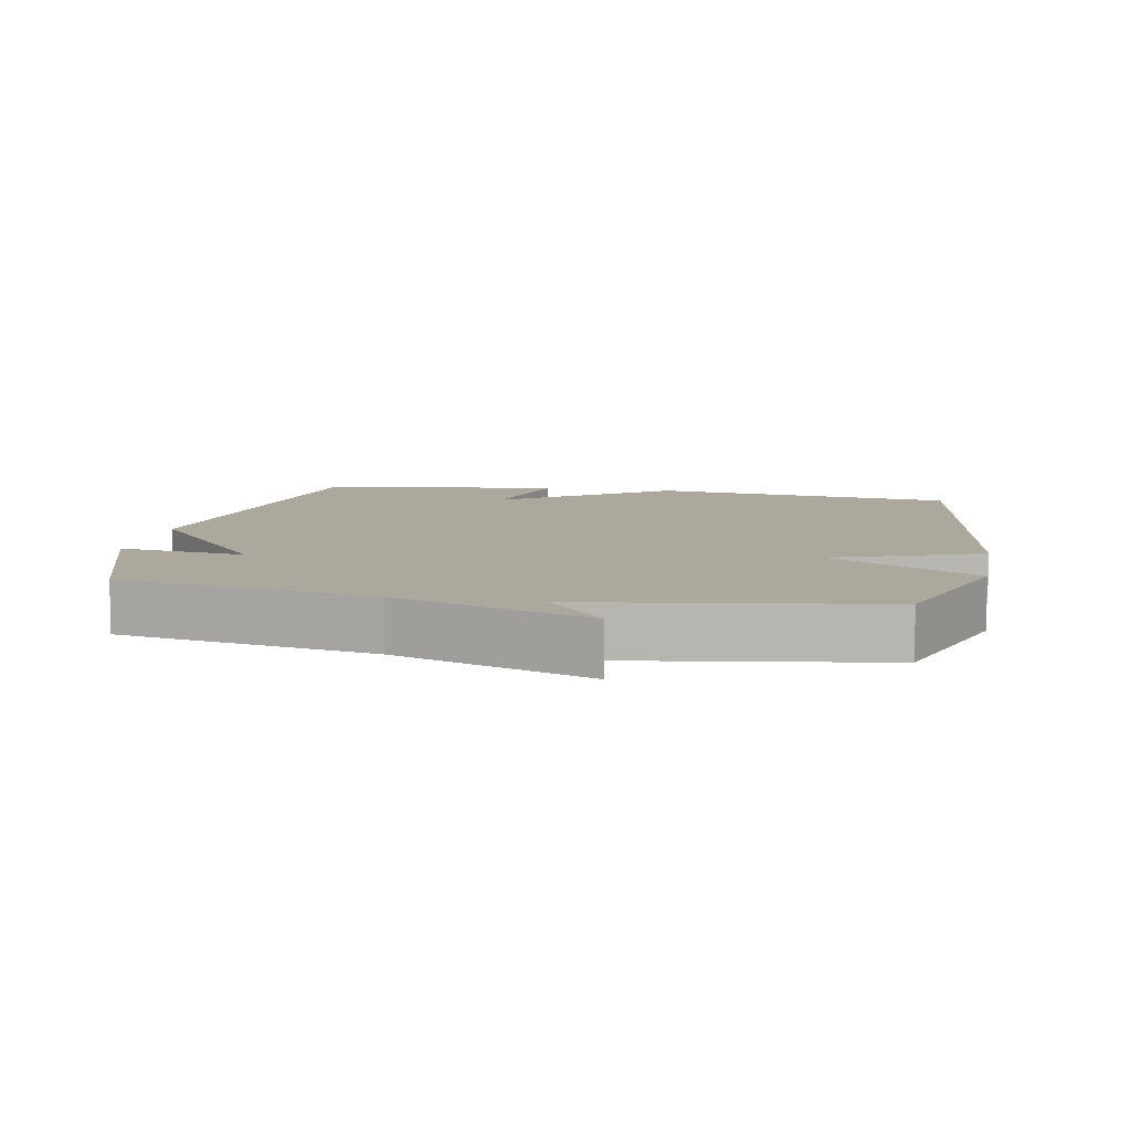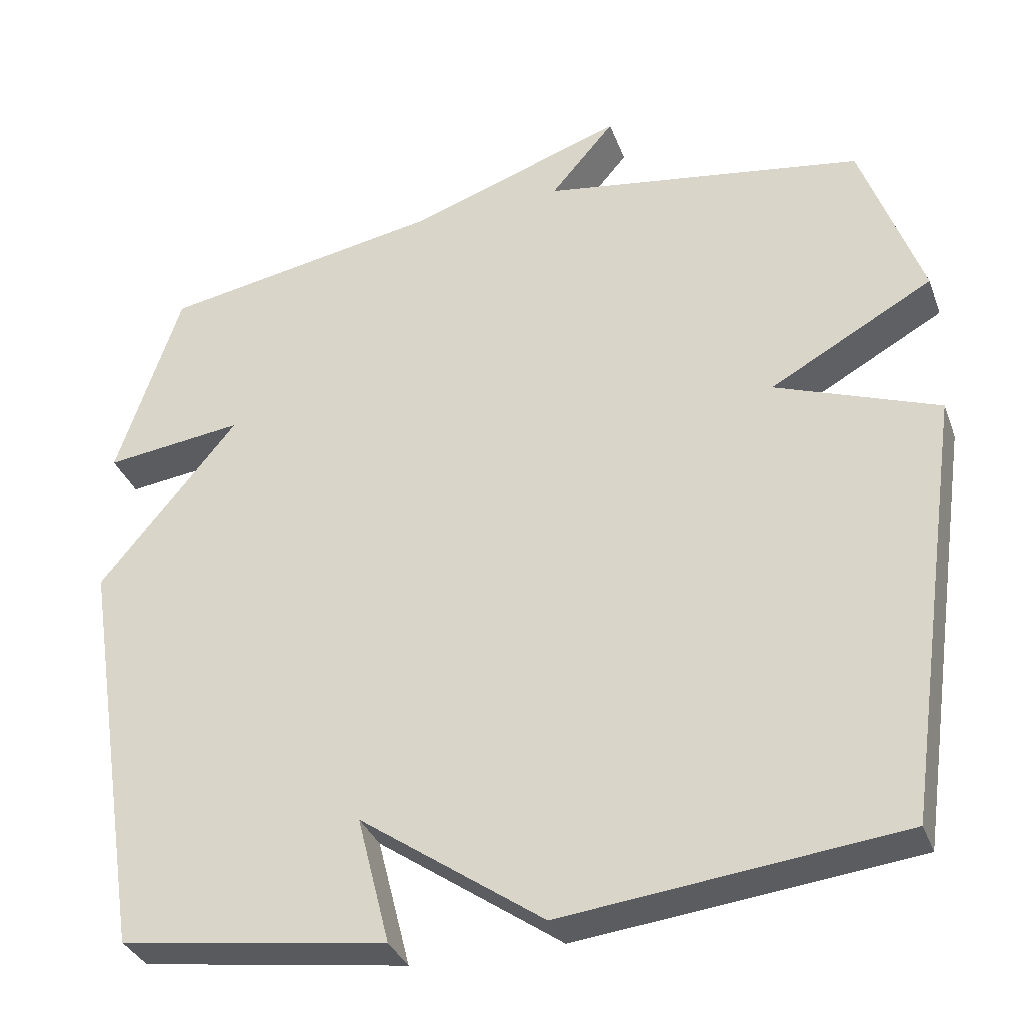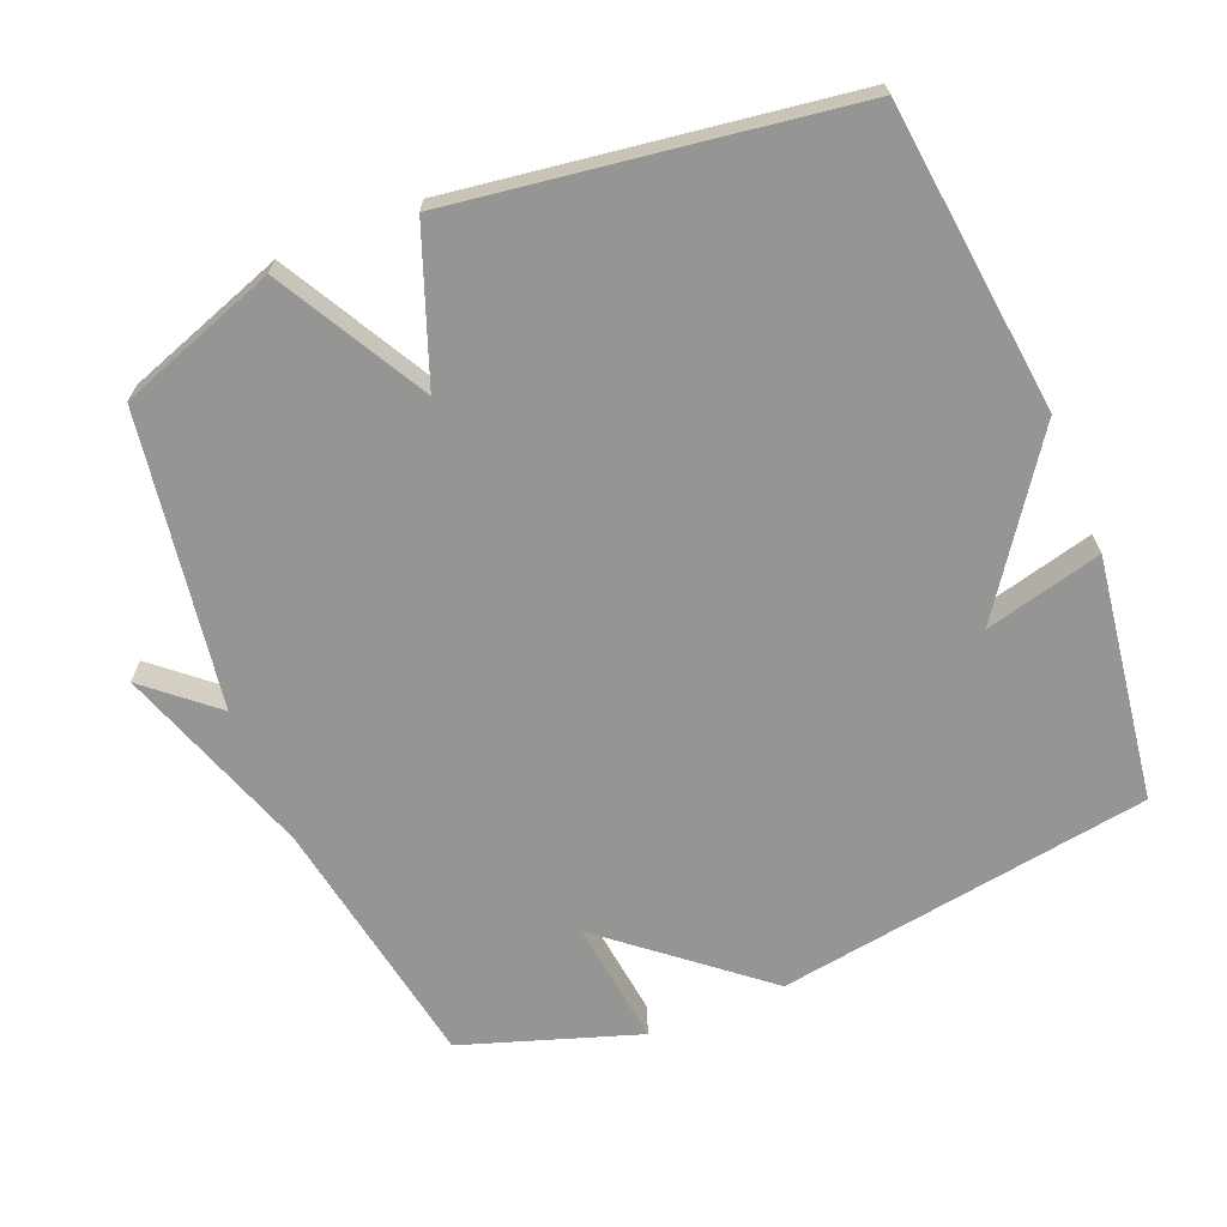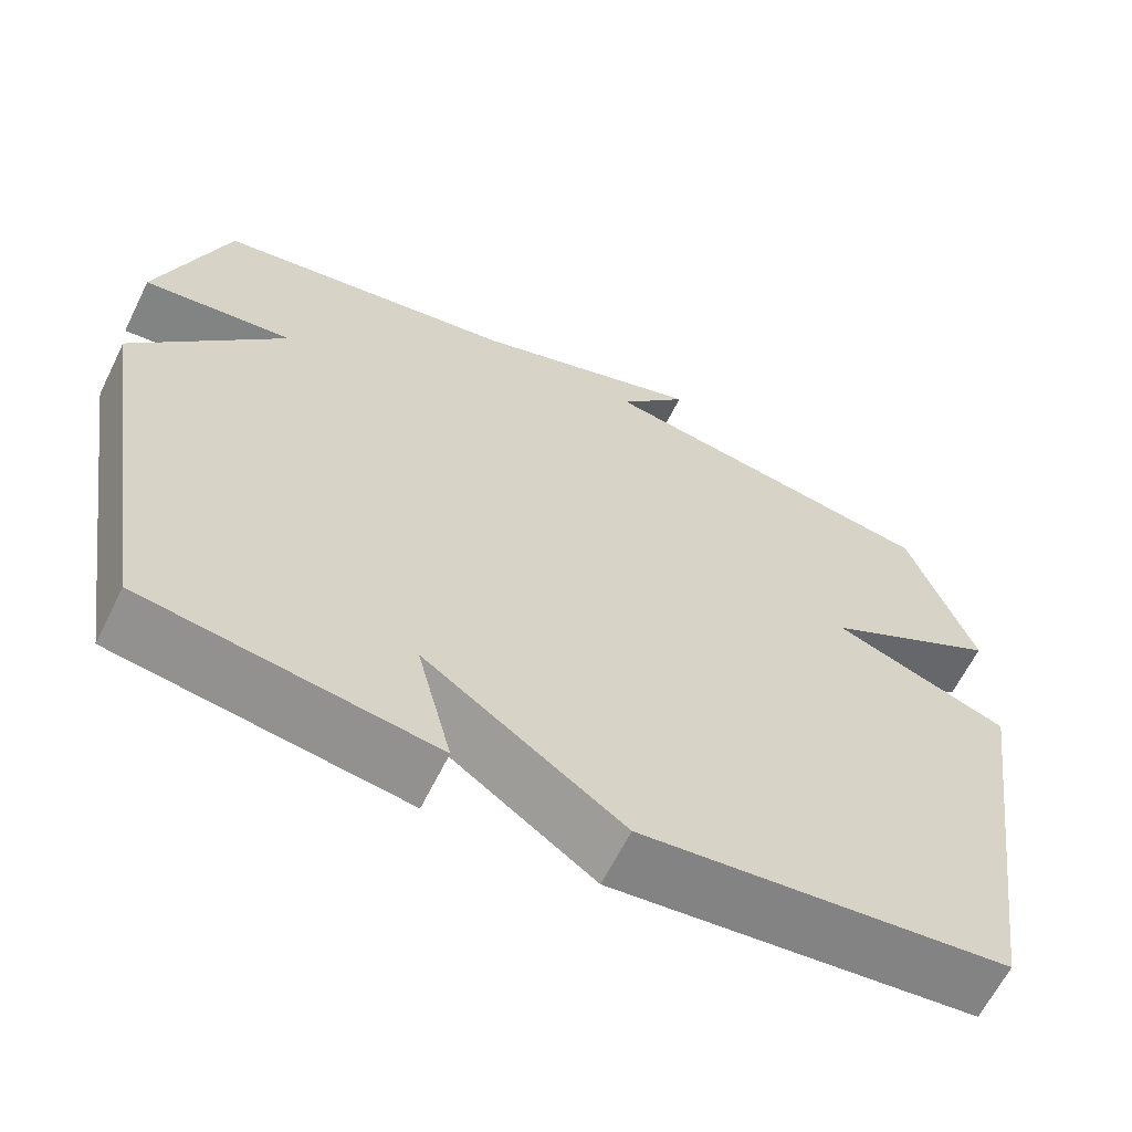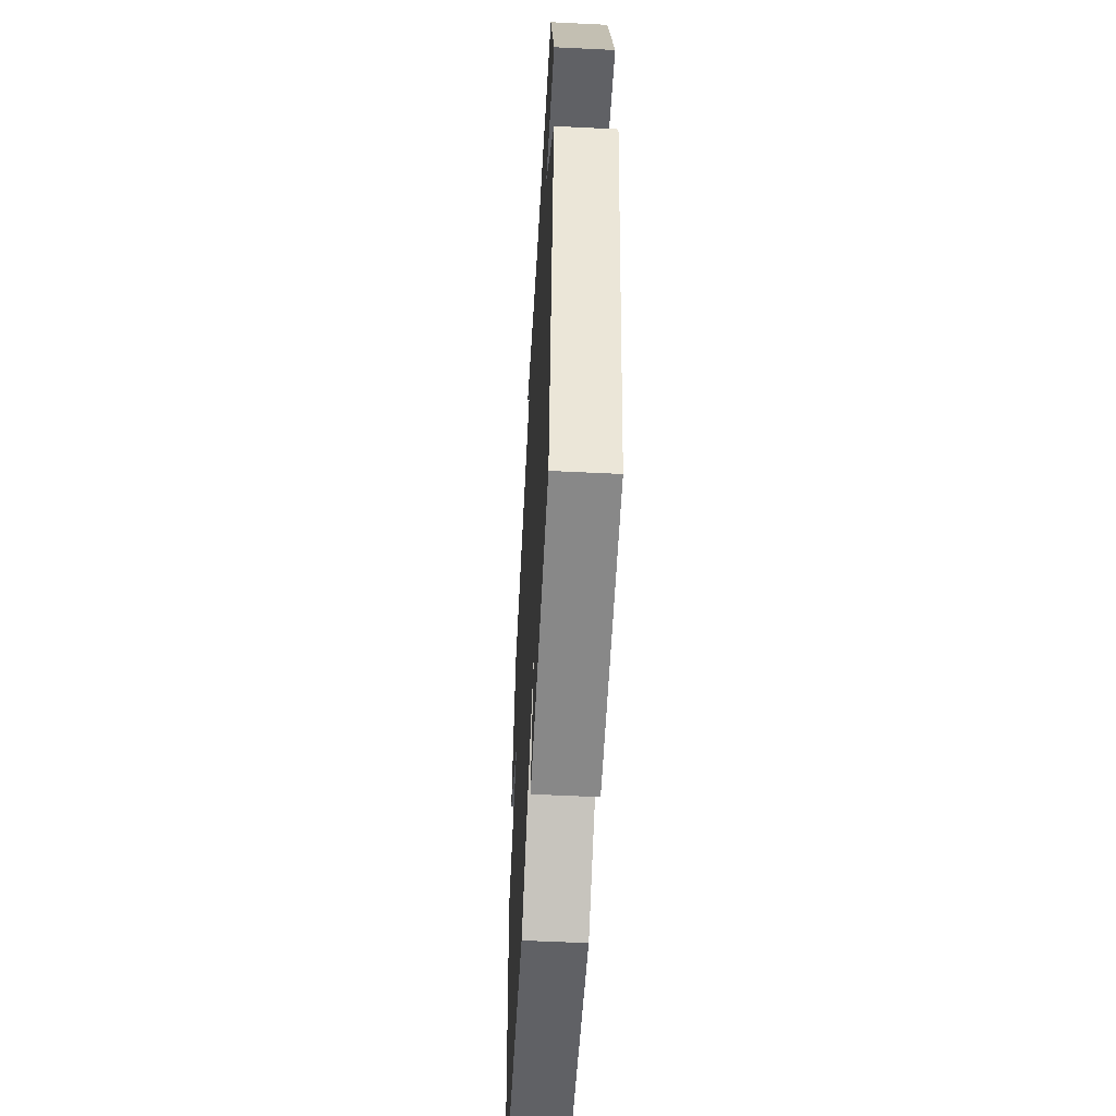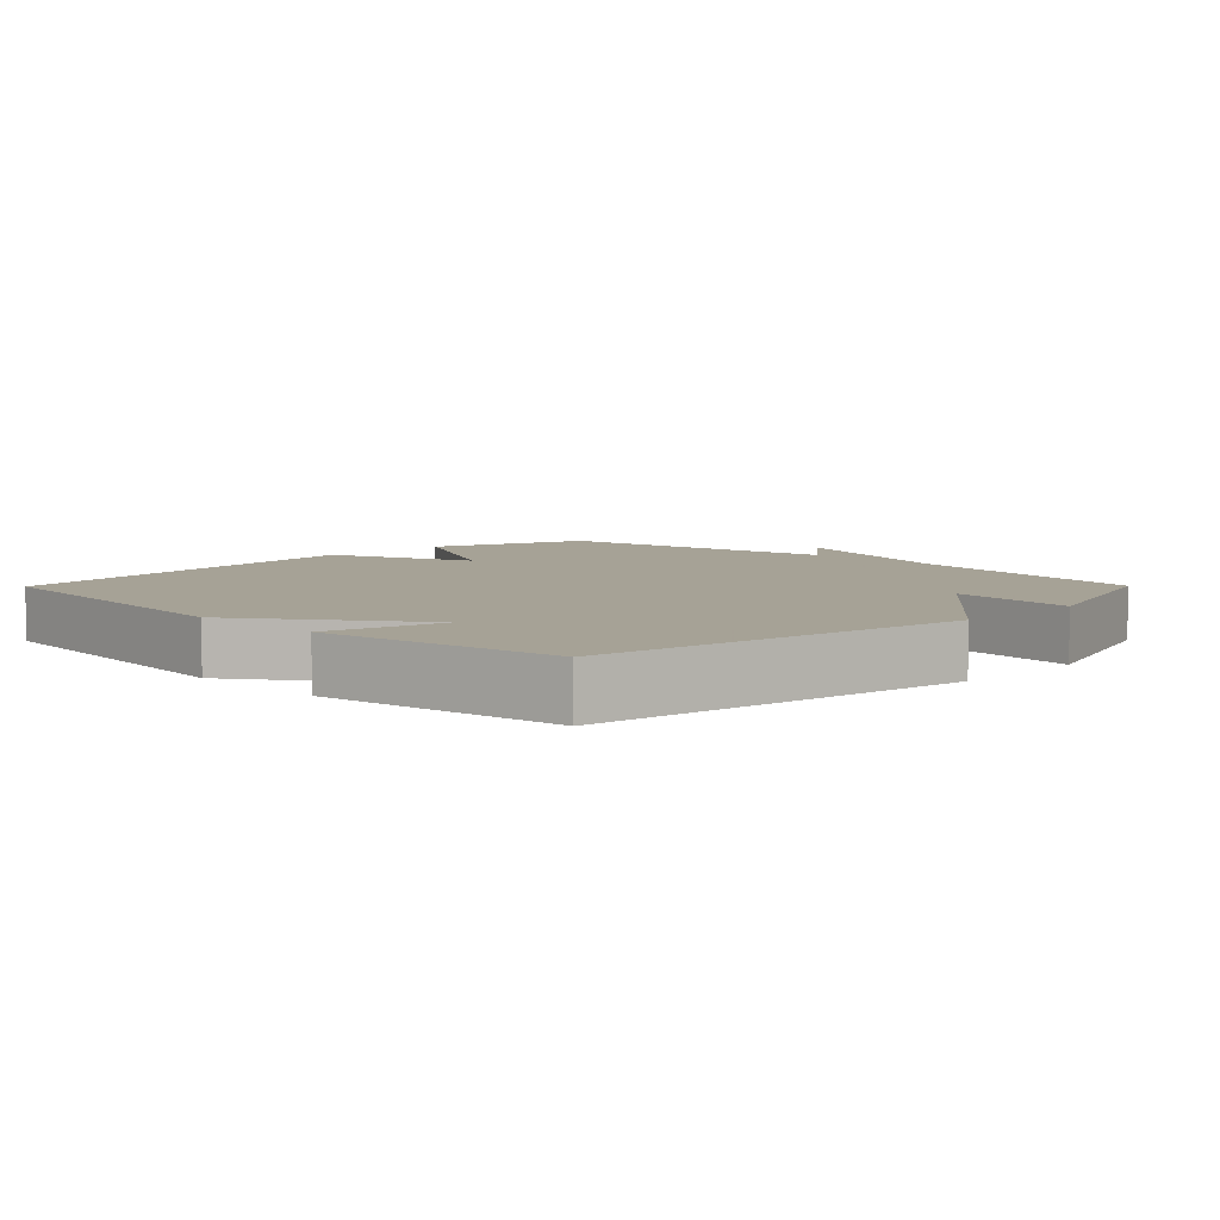
<metadata>
{"format":"obj","ext":"obj","renderer":"f3d","projection":"perspective","resolution":1024,"background":"white","views":[{"elev":8.7,"azim":10.7,"up":"+Y"},{"elev":-33.8,"azim":18.7,"up":"+Z"},{"elev":-67.4,"azim":112.2,"up":"+Y"},{"elev":-63.7,"azim":-26.4,"up":"+Z"},{"elev":-54.4,"azim":-93.0,"up":"+Z"},{"elev":6.3,"azim":-135.4,"up":"+Y"}]}
</metadata>
<code>
v -0.5 0.07 -0.5
v -0.585 0.07 0.044
v -0.401 0.07 0.267
v -0.585 0.07 0.244
v -0.5 0.07 0.5
v -0.127 0.07 0.566
v 0.158 0.07 0.665
v 0.073 0.07 0.566
v 0.5 0.07 0.5
v 0.581 0.07 0.27
v 0.365 0.07 0.15
v 0.581 0.07 0.07
v 0.5 0.07 -0.5
v 0.054 0.07 -0.551
v -0.189 0.07 -0.381
v -0.146 0.07 -0.551
v -0.5 0 -0.5
v -0.585 0 0.044
v -0.401 0 0.267
v -0.585 0 0.244
v -0.5 0 0.5
v -0.127 0 0.566
v 0.158 0 0.665
v 0.073 0 0.566
v 0.5 0 0.5
v 0.581 0 0.27
v 0.365 0 0.15
v 0.581 0 0.07
v 0.5 0 -0.5
v 0.054 0 -0.551
v -0.189 0 -0.381
v -0.146 0 -0.551
f 1 2 3
f 16 1 3
f 15 16 3
f 14 15 3
f 13 14 3
f 12 13 3
f 11 12 3
f 10 11 3
f 9 10 3
f 8 9 3
f 8 3 4
f 7 8 4
f 6 7 4
f 4 5 6
f 19 18 17
f 19 17 32
f 19 32 31
f 19 31 30
f 19 30 29
f 19 29 28
f 19 28 27
f 19 27 26
f 19 26 25
f 19 25 24
f 20 19 24
f 20 24 23
f 20 23 22
f 22 21 20
f 1 17 18 2
f 2 18 19 3
f 3 19 20 4
f 4 20 21 5
f 5 21 22 6
f 6 22 23 7
f 7 23 24 8
f 8 24 25 9
f 9 25 26 10
f 10 26 27 11
f 11 27 28 12
f 12 28 29 13
f 13 29 30 14
f 14 30 31 15
f 15 31 32 16
f 16 32 17 1

</code>
